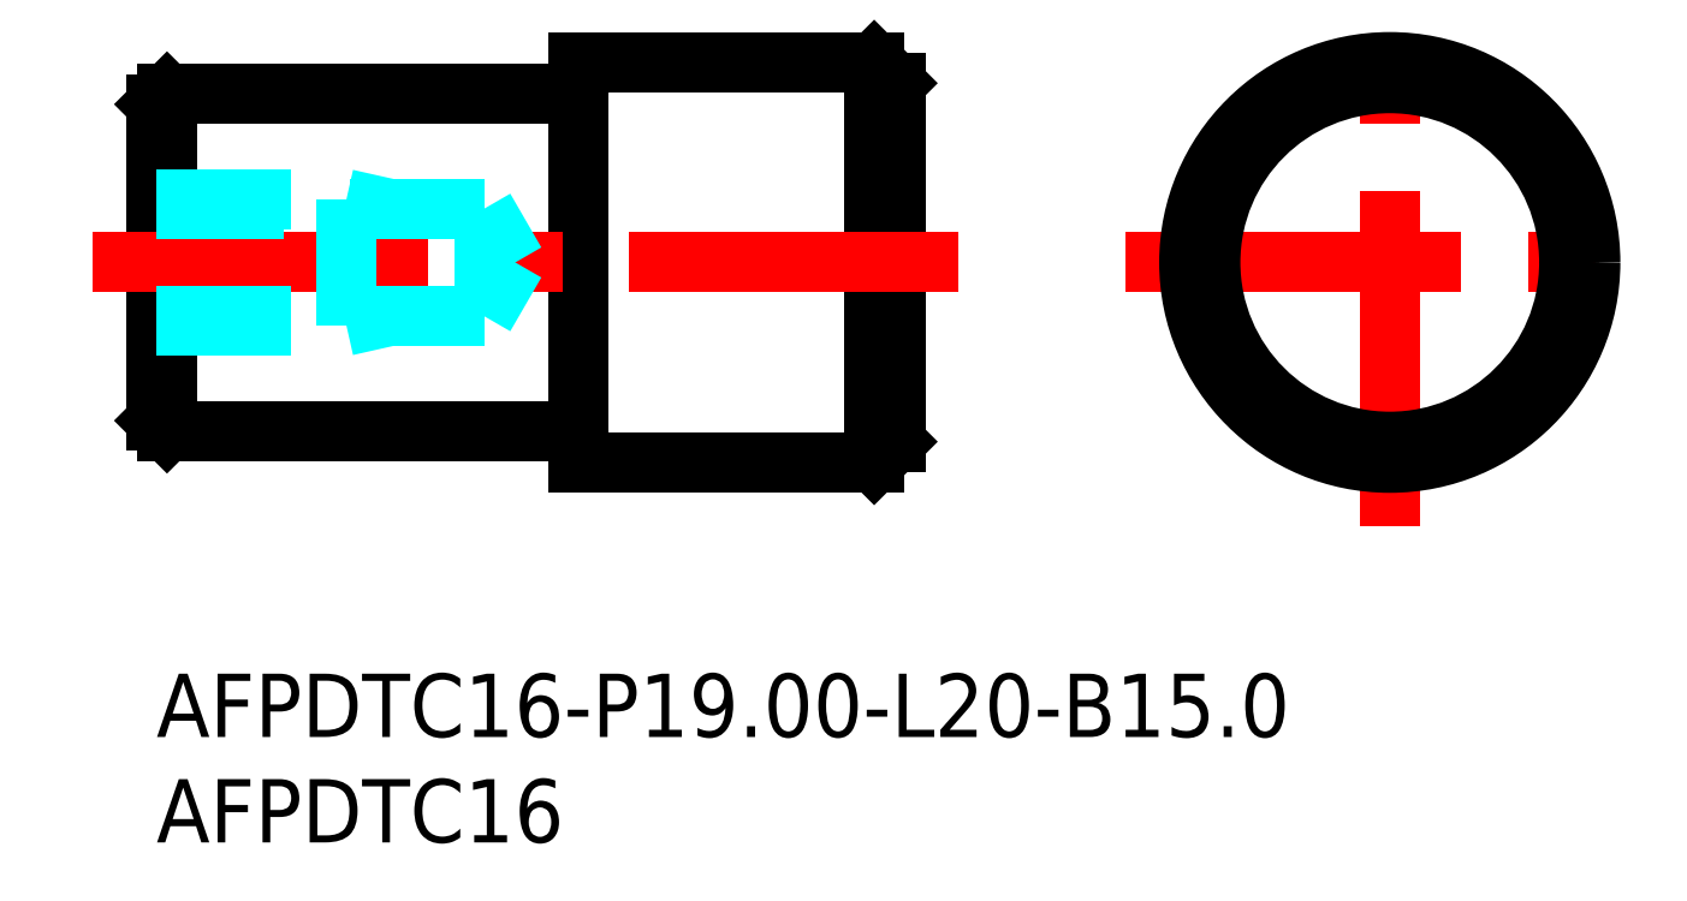
<metadata>
{"format":"dxf","ext":"dxf","renderer":"ezdxf+matplotlib","layout":"modelspace","background":"white","min_lineweight":24,"dpi":150}
</metadata>
<code>
0
SECTION
2
ENTITIES
0
INSERT
8
MSM_CONTINUOUS
2
*U16
10
0
20
0
30
0
0
INSERT
8
MSM_CONTINUOUS
2
*U17
10
0
20
0
30
0
0
LINE
8
MSM_CONTINUOUS
10
0
20
12
30
0
11
0.5
21
11.5
31
0
0
LINE
8
MSM_CONTINUOUS
10
0.5
20
27.5
30
0
11
0
21
27
31
0
0
LINE
8
MSM_CONTINUOUS
10
0
20
27
30
0
11
0
21
12
31
0
0
LINE
8
MSM_CONTINUOUS
10
0.5
20
11.5
30
0
11
19.8
21
11.5
31
0
0
LINE
8
MSM_CONTINUOUS
10
19.8
20
27.5
30
0
11
0.5
21
27.5
31
0
0
LINE
8
MSM_CONTINUOUS
10
0.5
20
27.5
30
0
11
0.5
21
11.5
31
0
0
ARC
8
MSM_CONTINUOUS
10
19.8
20
11.3
30
0
40
0.2
50
0
51
90
0
ARC
8
MSM_CONTINUOUS
10
19.8
20
27.7
30
0
40
0.2
50
270
51
0
0
LINE
8
MSM_CONTINUOUS
10
20
20
10
30
0
11
34
21
10
31
0
0
LINE
8
MSM_CONTINUOUS
10
34
20
29
30
0
11
20
21
29
31
0
0
LINE
8
MSM_CONTINUOUS
10
20
20
29
30
0
11
20
21
10
31
0
0
LINE
8
MSM_CONTINUOUS
10
35
20
28
30
0
11
34
21
29
31
0
0
LINE
8
MSM_CONTINUOUS
10
34
20
10
30
0
11
35
21
11
31
0
0
LINE
8
MSM_CONTINUOUS
10
35
20
28
30
0
11
35
21
11
31
0
0
LINE
8
MSM_CONTINUOUS
10
34
20
29
30
0
11
34
21
10
31
0
0
LINE
8
MSM_CENTER
10
45.92
20
19.5
30
0
11
70.92
21
19.5
31
0
0
LINE
8
MSM_CENTER
10
58.42
20
7
30
0
11
58.42
21
32
31
0
0
CIRCLE
8
MSM_CONTINUOUS
10
58.42
20
19.5
30
0
40
8.5
0
LINE
8
MSM_CENTER
10
-3
20
19.5
30
0
11
38
21
19.5
31
0
0
CIRCLE
8
MSM_CONTINUOUS
10
58.42
20
19.5
30
0
40
9.5
0
LINE
8
MSM_DASHED
10
0
20
16.95
30
0
11
15.53
21
16.95
31
0
0
LINE
8
MSM_DASHED
10
15.53
20
22.05
30
0
11
0
21
22.05
31
0
0
LINE
8
MSM_DASHED
10
17
20
19.5
30
0
11
15.53
21
22.05
31
0
0
LINE
8
MSM_DASHED
10
15.53
20
16.95
30
0
11
17
21
19.5
31
0
0
LINE
8
MSM_DASHED
10
15.53
20
22.05
30
0
11
15.53
21
16.95
31
0
0
LINE
8
MSM_DASHED
10
0
20
22.5
30
0
11
9
21
22.5
31
0
0
LINE
8
MSM_DASHED
10
11
20
22.05
30
0
11
9
21
22.5
31
0
0
LINE
8
MSM_DASHED
10
9
20
22.5
30
0
11
9
21
16.5
31
0
0
LINE
8
MSM_DASHED
10
0
20
16.5
30
0
11
9
21
16.5
31
0
0
LINE
8
MSM_DASHED
10
11
20
16.95
30
0
11
9
21
16.5
31
0
0
ENDSEC
0
EOF

</code>
